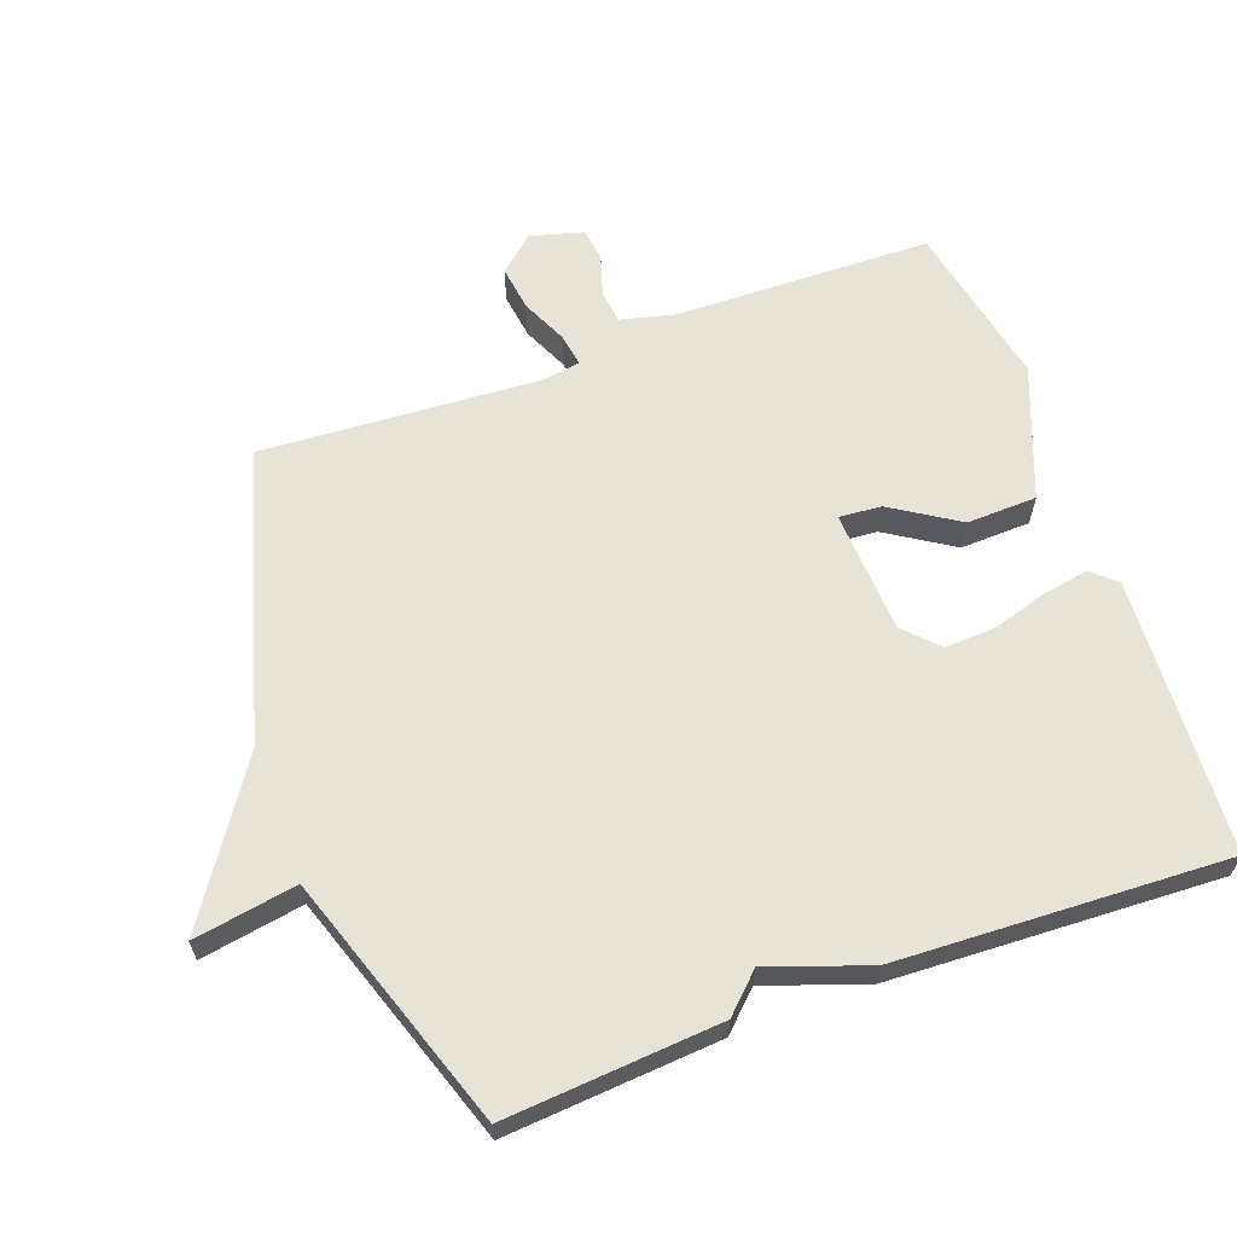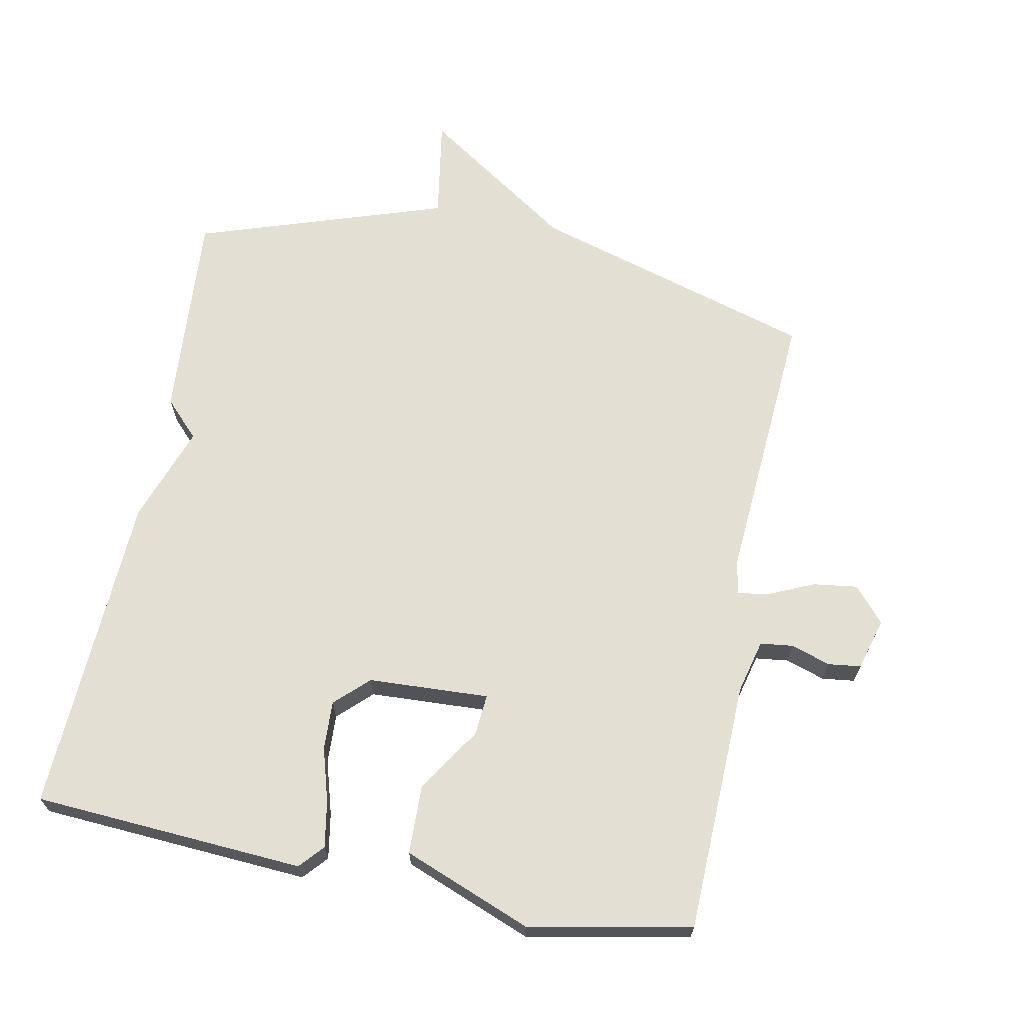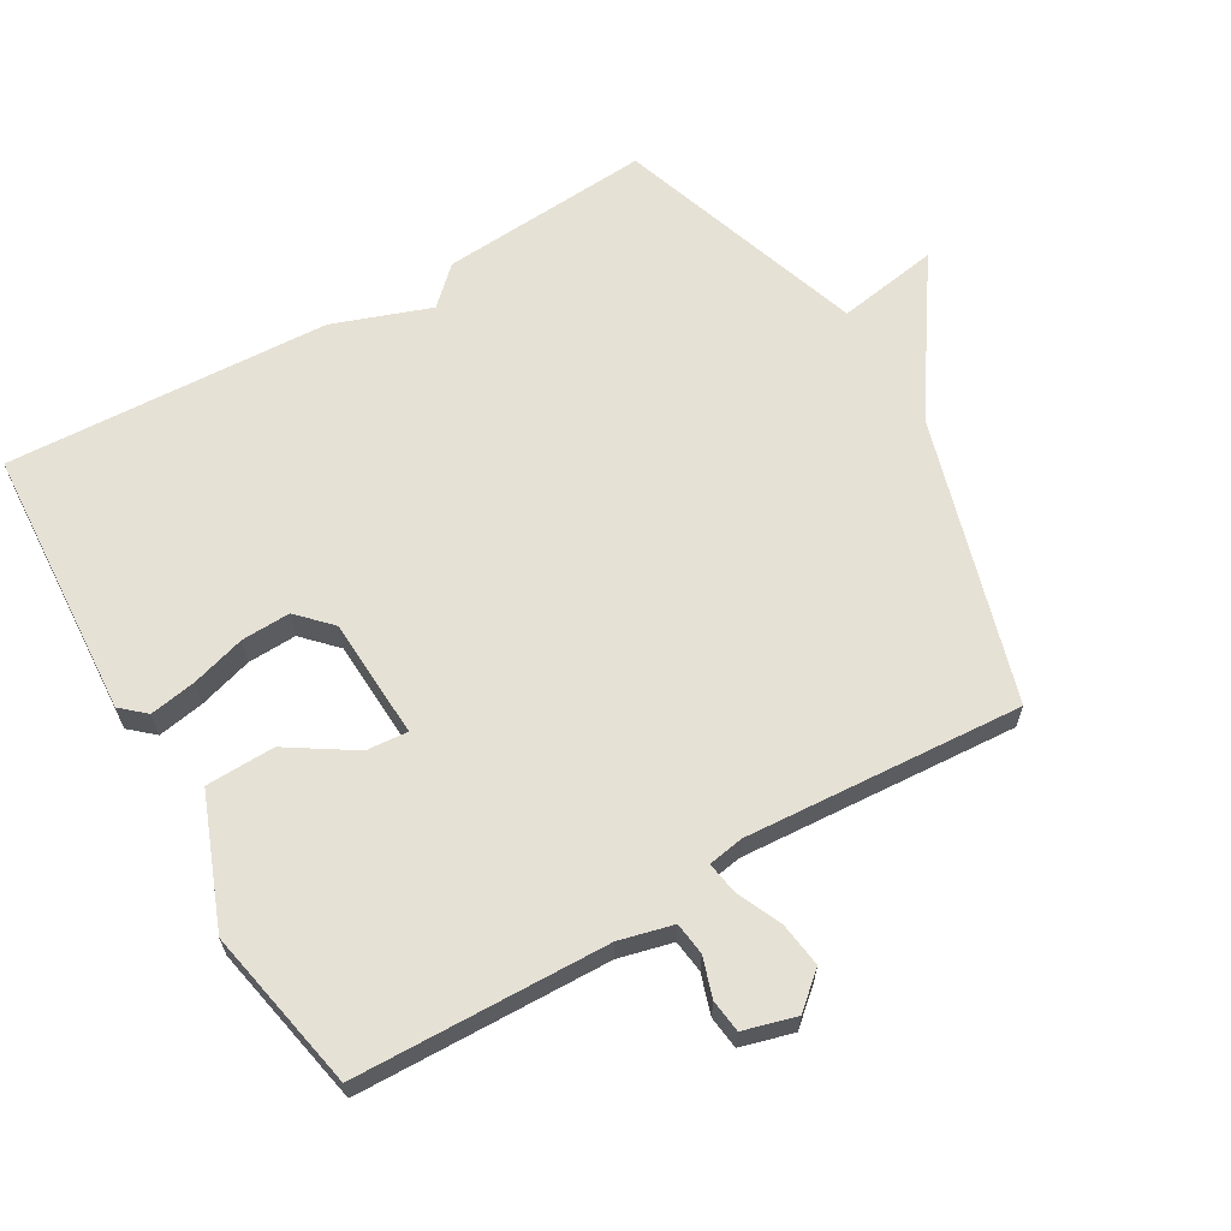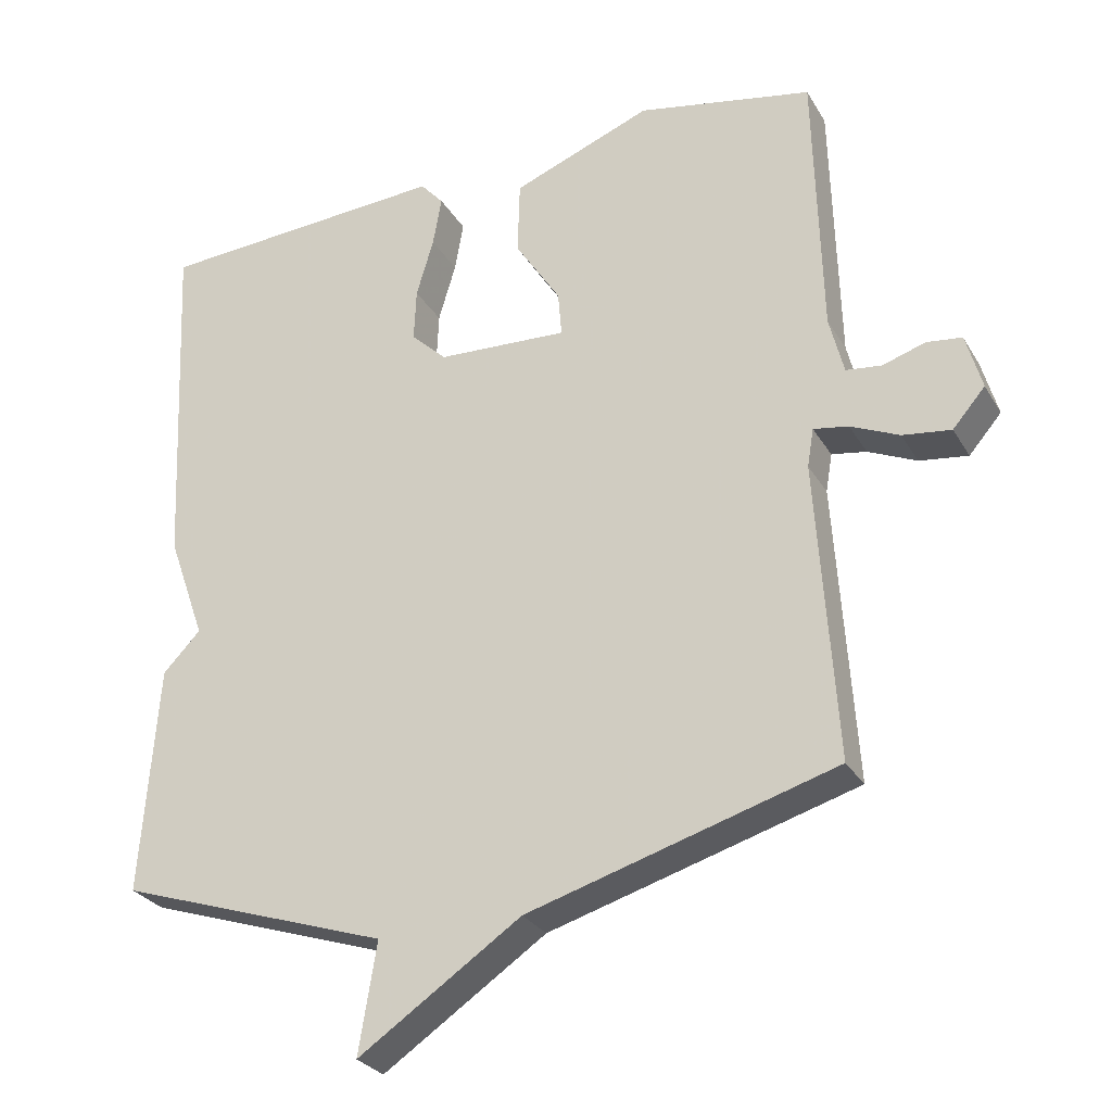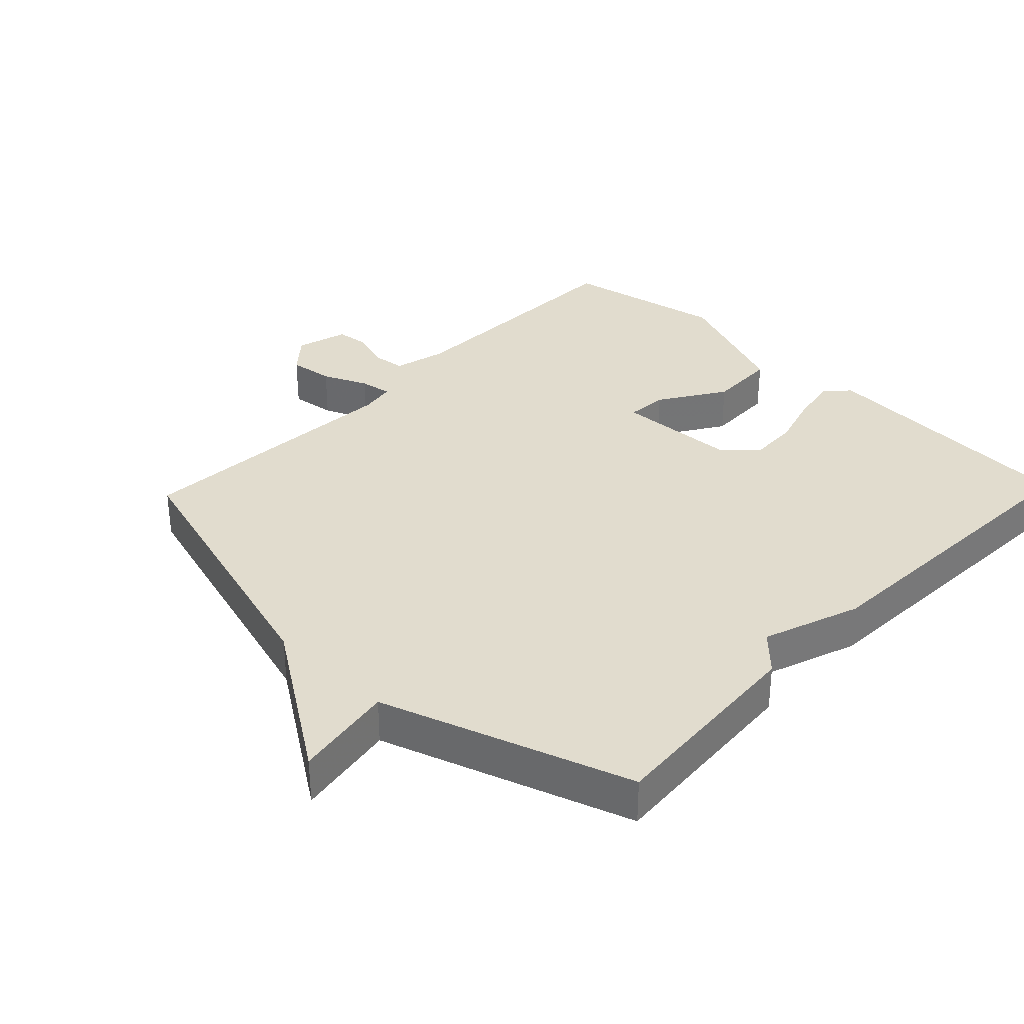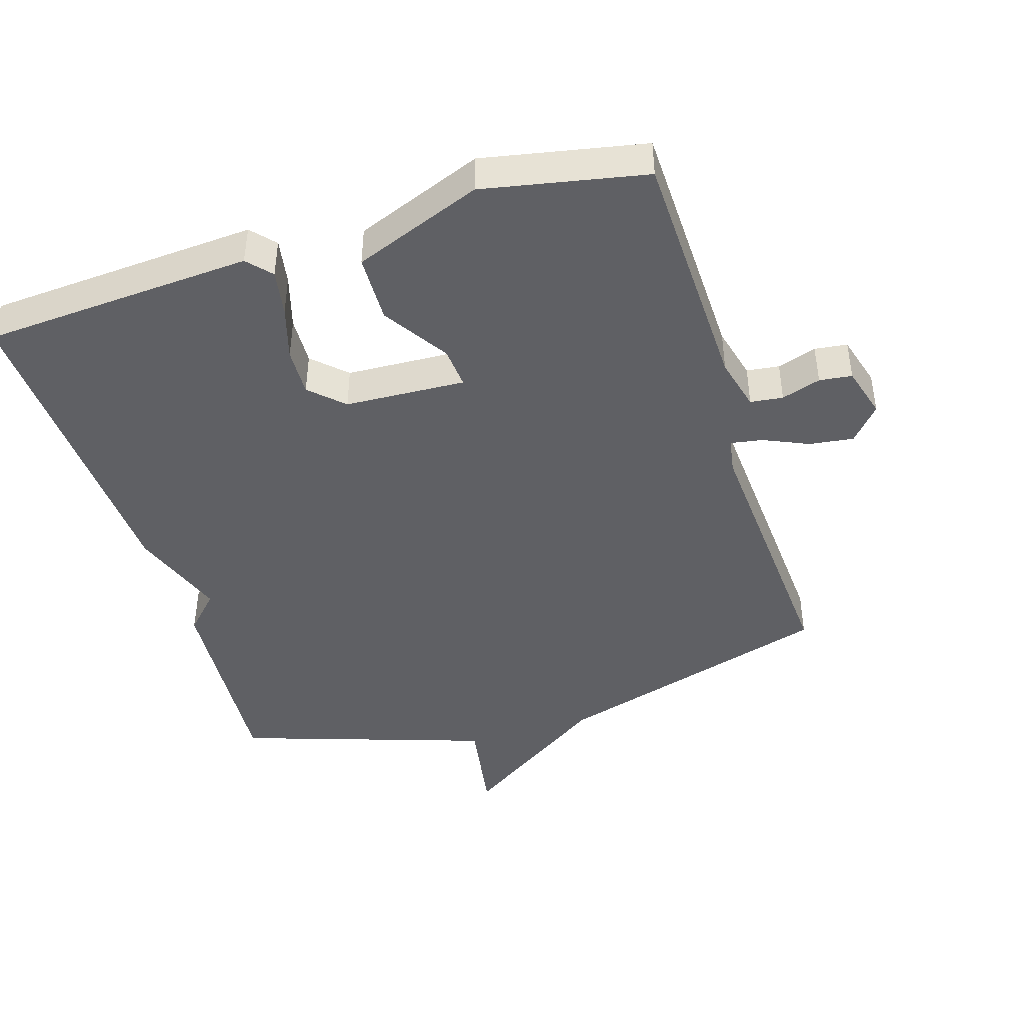
<metadata>
{"format":"obj","ext":"obj","renderer":"f3d","projection":"perspective","resolution":1024,"background":"white","views":[{"elev":62.7,"azim":-110.3,"up":"+Y"},{"elev":67.0,"azim":11.2,"up":"+Y"},{"elev":64.1,"azim":59.8,"up":"+Y"},{"elev":-28.2,"azim":24.9,"up":"+Z"},{"elev":34.0,"azim":-136.2,"up":"+Y"},{"elev":-43.7,"azim":17.3,"up":"+Y"}]}
</metadata>
<code>
v 0.5 0.07 -0.5
v 0.075 0.07 -0.625
v -0.15 0.07 -0.777
v -0.125 0.07 -0.625
v -0.5 0.07 -0.5
v -0.477 0.07 -0.184
v -0.425 0.07 -0.13
v -0.477 0.07 0.016
v -0.5 0.07 0.5
v -0.094 0.07 0.525
v -0.062 0.07 0.489
v -0.074 0.07 0.42
v -0.098 0.07 0.339
v -0.101 0.07 0.266
v -0.052 0.07 0.219
v 0.129 0.07 0.21
v 0.124 0.07 0.272
v 0.061 0.07 0.37
v 0.064 0.07 0.473
v 0.257 0.07 0.548
v 0.5 0.07 0.5
v 0.51 0.07 0.123
v 0.53 0.07 0.043
v 0.579 0.07 0.037
v 0.638 0.07 0.056
v 0.687 0.07 0.05
v 0.709 0.07 -0.028
v 0.664 0.07 -0.08
v 0.597 0.07 -0.071
v 0.53 0.07 -0.041
v 0.482 0.07 -0.033
v 0.473 0.07 -0.086
v 0.5 0 -0.5
v 0.075 0 -0.625
v -0.15 0 -0.777
v -0.125 0 -0.625
v -0.5 0 -0.5
v -0.477 0 -0.184
v -0.425 0 -0.13
v -0.477 0 0.016
v -0.5 0 0.5
v -0.094 0 0.525
v -0.062 0 0.489
v -0.074 0 0.42
v -0.098 0 0.339
v -0.101 0 0.266
v -0.052 0 0.219
v 0.129 0 0.21
v 0.124 0 0.272
v 0.061 0 0.37
v 0.064 0 0.473
v 0.257 0 0.548
v 0.5 0 0.5
v 0.51 0 0.123
v 0.53 0 0.043
v 0.579 0 0.037
v 0.638 0 0.056
v 0.687 0 0.05
v 0.709 0 -0.028
v 0.664 0 -0.08
v 0.597 0 -0.071
v 0.53 0 -0.041
v 0.482 0 -0.033
v 0.473 0 -0.086
f 28 29 30
f 27 28 30
f 26 27 30
f 25 26 30
f 24 25 30
f 23 24 30 31
f 22 23 31
f 21 22 31
f 20 21 31
f 19 20 31
f 18 19 31
f 17 18 31
f 16 17 31 32
f 11 12 13
f 10 11 13
f 9 10 13
f 8 9 13
f 7 8 13
f 7 13 14
f 4 5 6 7
f 4 7 14 15
f 2 3 4
f 15 16 32
f 4 15 32
f 2 4 32
f 1 2 32
f 62 61 60
f 62 60 59
f 62 59 58
f 62 58 57
f 62 57 56
f 63 62 56 55
f 63 55 54
f 63 54 53
f 63 53 52
f 63 52 51
f 63 51 50
f 63 50 49
f 64 63 49 48
f 45 44 43
f 45 43 42
f 45 42 41
f 45 41 40
f 45 40 39
f 46 45 39
f 39 38 37 36
f 47 46 39 36
f 36 35 34
f 64 48 47
f 64 47 36
f 64 36 34
f 64 34 33
f 1 33 34 2
f 2 34 35 3
f 3 35 36 4
f 4 36 37 5
f 5 37 38 6
f 6 38 39 7
f 7 39 40 8
f 8 40 41 9
f 9 41 42 10
f 10 42 43 11
f 11 43 44 12
f 12 44 45 13
f 13 45 46 14
f 14 46 47 15
f 15 47 48 16
f 16 48 49 17
f 17 49 50 18
f 18 50 51 19
f 19 51 52 20
f 20 52 53 21
f 21 53 54 22
f 22 54 55 23
f 23 55 56 24
f 24 56 57 25
f 25 57 58 26
f 26 58 59 27
f 27 59 60 28
f 28 60 61 29
f 29 61 62 30
f 30 62 63 31
f 31 63 64 32
f 32 64 33 1

</code>
